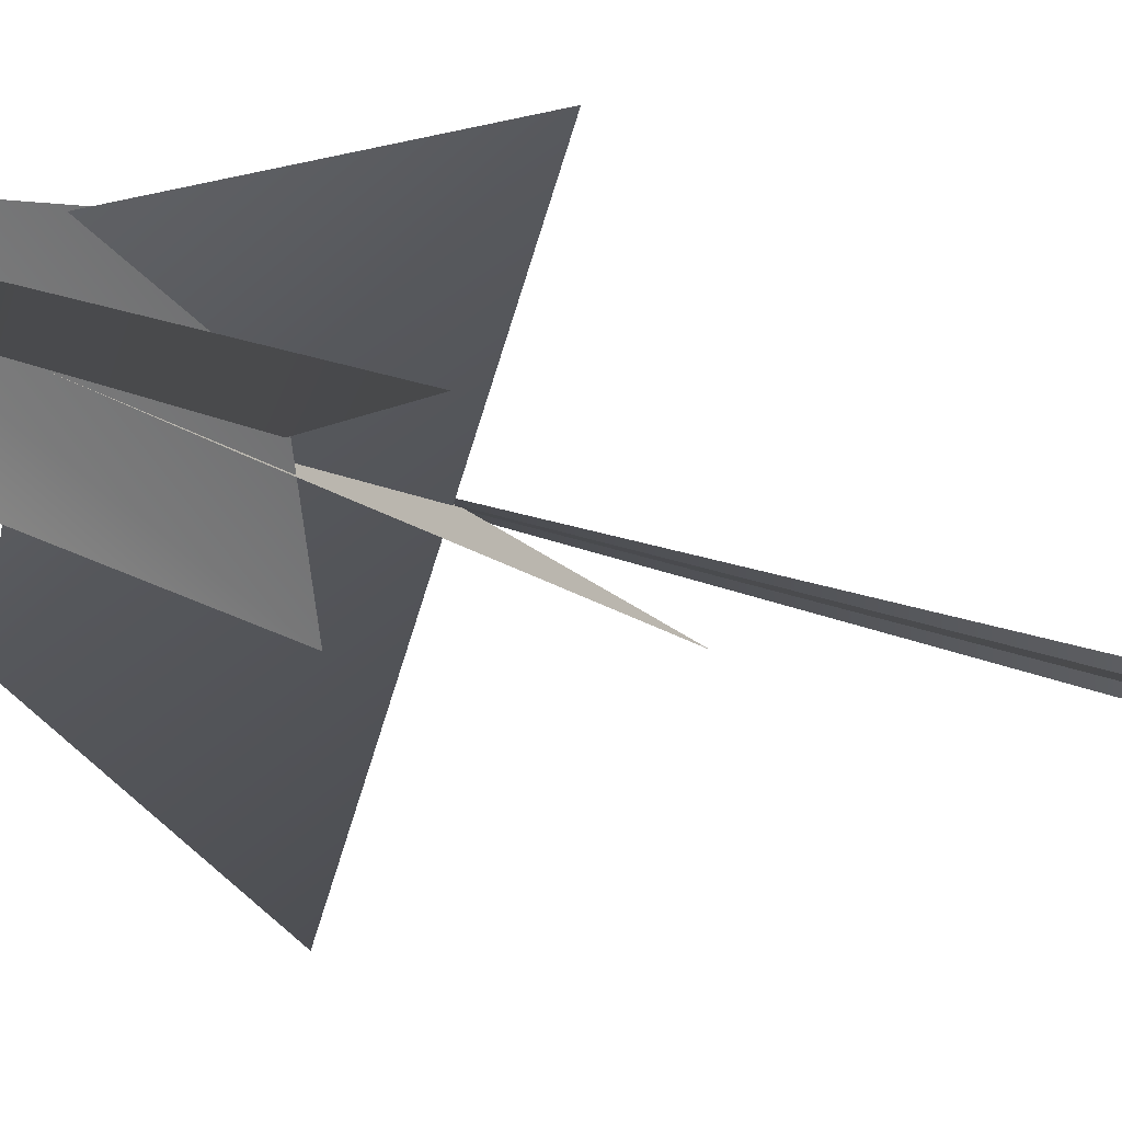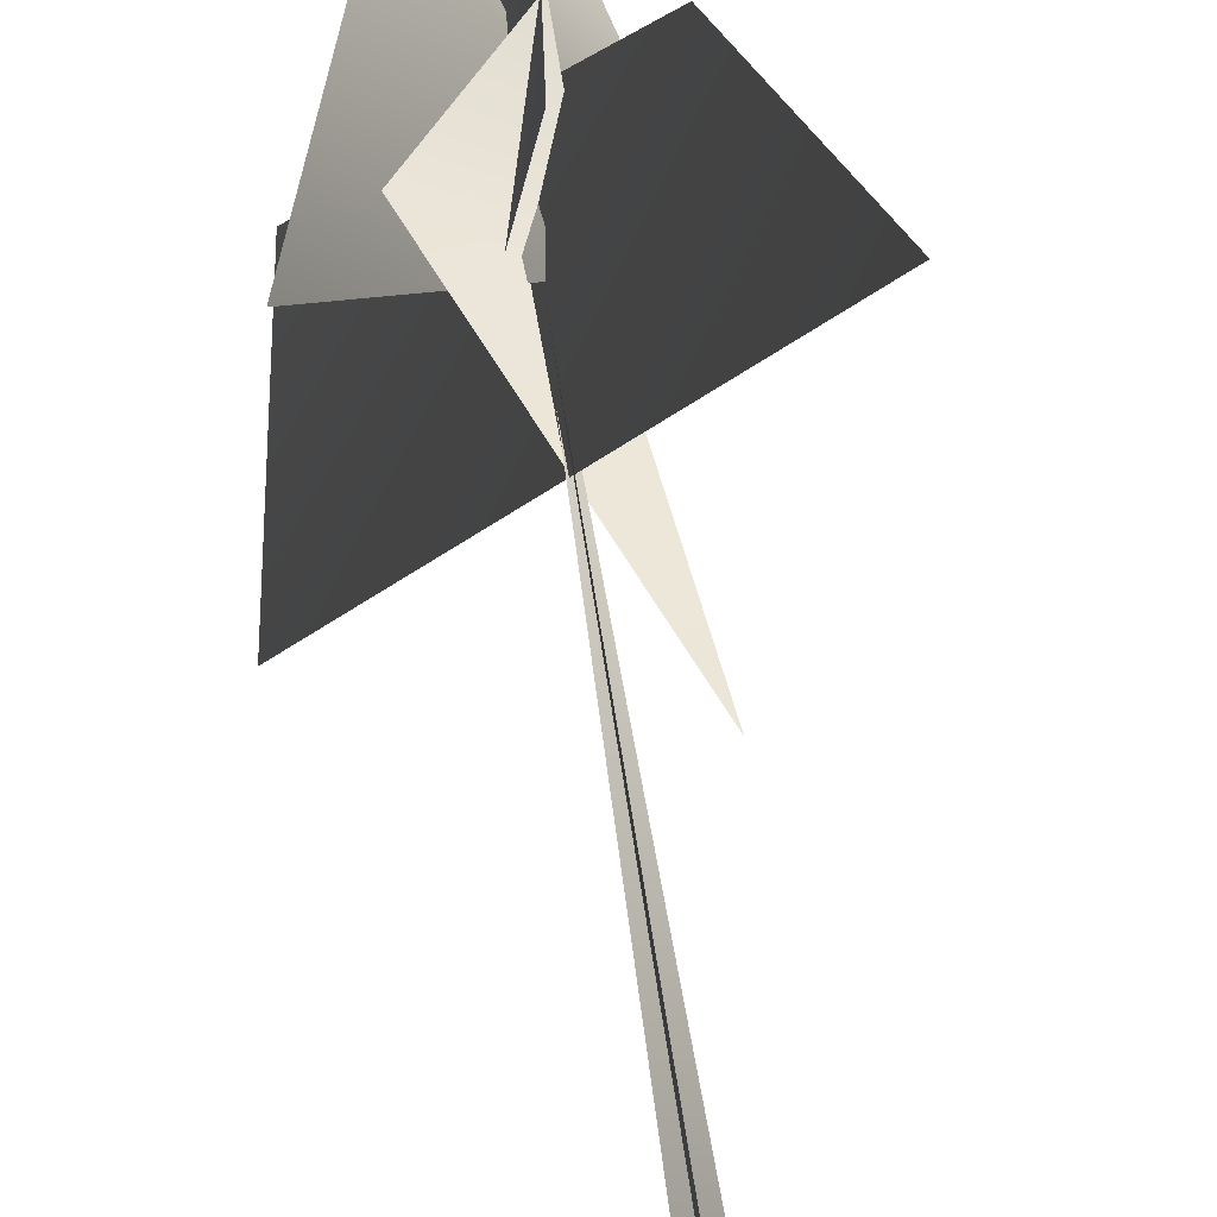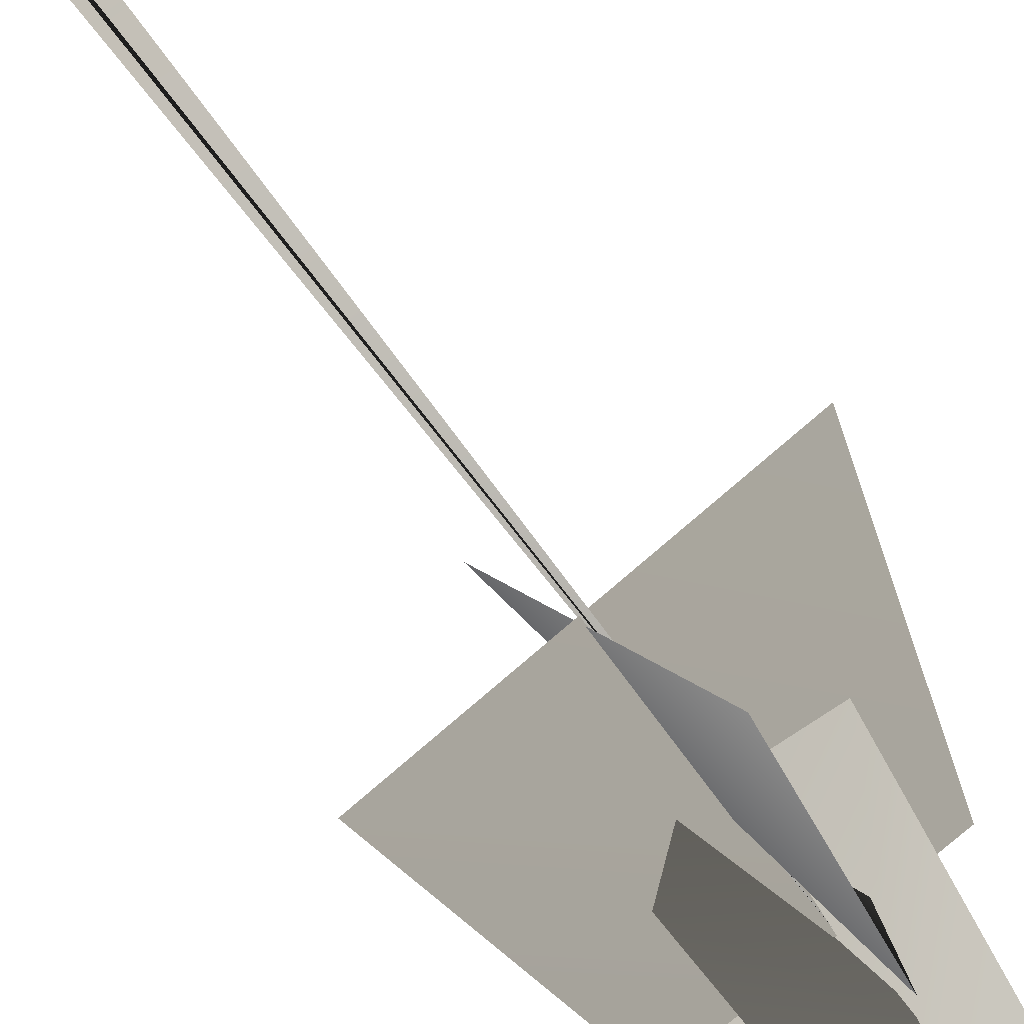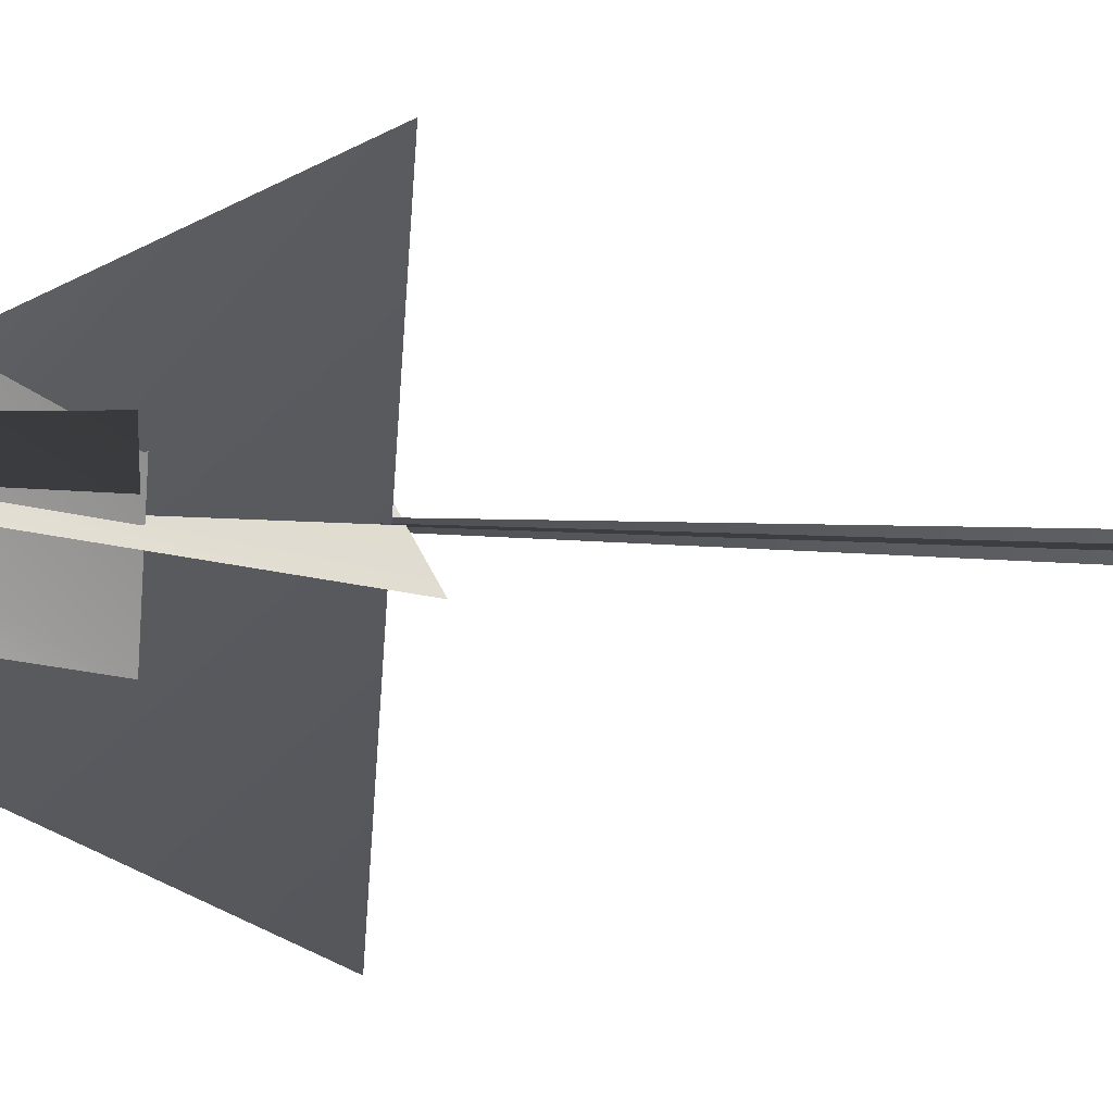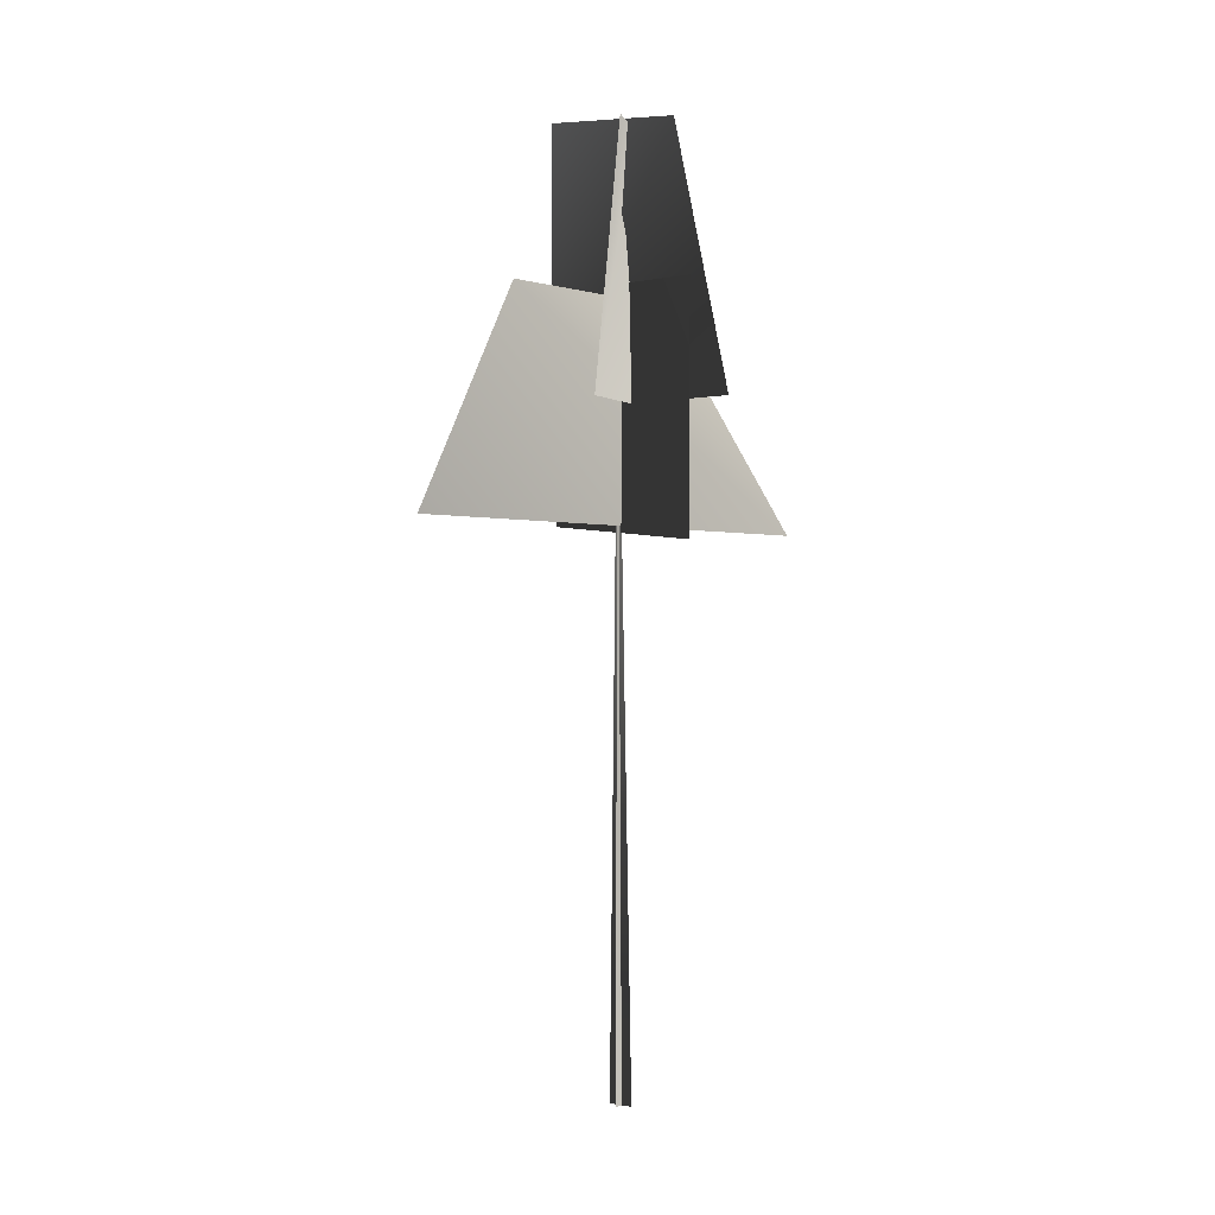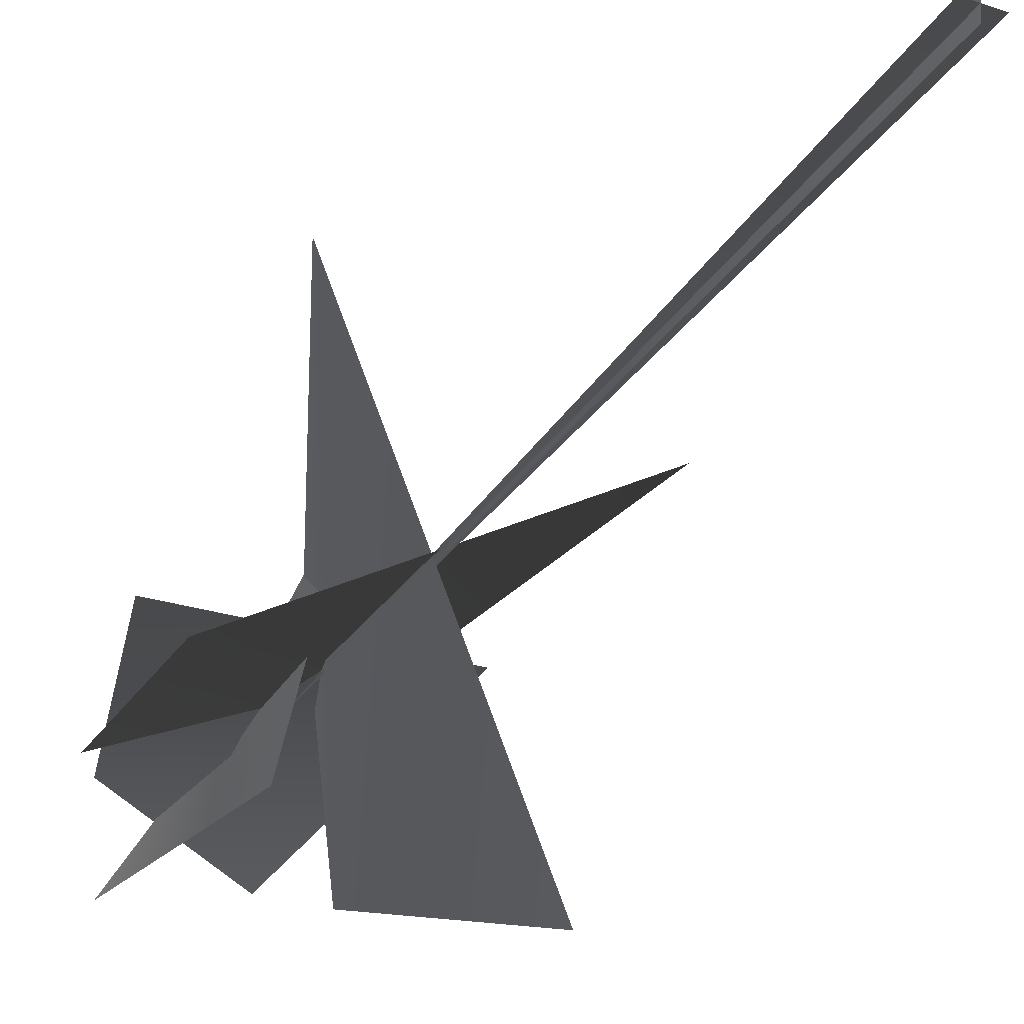
<metadata>
{"format":"obj","ext":"obj","renderer":"f3d","projection":"perspective","resolution":1024,"background":"white","views":[{"elev":-14.4,"azim":-135.1,"up":"+Z"},{"elev":45.9,"azim":-7.6,"up":"+Z"},{"elev":-67.3,"azim":35.4,"up":"+Z"},{"elev":-20.5,"azim":-94.8,"up":"+Z"},{"elev":-0.3,"azim":-142.5,"up":"+Y"},{"elev":-28.7,"azim":-25.9,"up":"+Z"}]}
</metadata>
<code>
v -0.0802 -0.5056 -0.4107
v 0.2675 25.89 0.1726
v -0.04635 -0.511 0.4553
v 0.4119 -0.5056 -0.07357
v 0.2675 25.89 0.1726
v -0.4545 -0.511 -0.05369
v -0.0802 -0.5056 -0.4107
v -0.04635 -0.511 0.4553
v 0.2675 25.89 0.1726
v 0.4119 -0.5056 -0.07357
v -0.4545 -0.511 -0.05369
v 0.2675 25.89 0.1726
v -1.312 22.14 -3.091
v 0.2953 22.11 3.861
v 1.26 31.69 2.403
v -1.431 31.07 -1.938
v 3.069 22.2 0.2798
v -4.063 22.24 0.2209
v -1.393 31.56 0.9901
v 2.11 31.42 -0.9953
v -2.505 18.04 6.018
v 2.952 18.47 -6.524
v 1.614 25.99 -3.504
v 0.7535 25.85 3.104
v -4.739 17.61 -2.889
v 5.472 18.46 3.43
v 3.155 26.49 2.083
v -3.677 25.87 -1.334
v -1.312 22.14 -3.091
v 1.26 31.69 2.403
v 0.2953 22.11 3.861
v -1.431 31.07 -1.938
v 3.069 22.2 0.2798
v -1.393 31.56 0.9901
v -4.063 22.24 0.2209
v 2.11 31.42 -0.9953
v -2.505 18.04 6.018
v 1.614 25.99 -3.504
v 2.952 18.47 -6.524
v 0.7535 25.85 3.104
v -4.739 17.61 -2.889
v 3.155 26.49 2.083
v 5.472 18.46 3.43
v -3.677 25.87 -1.334
g MEP_Con_01_d_LOD_02(Clone)_12968_421
f 1 3 2
f 4 6 5
f 7 9 8
f 10 12 11
f 13 15 14
f 16 15 13
f 17 19 18
f 20 19 17
f 21 23 22
f 24 23 21
f 25 27 26
f 28 27 25
f 29 31 30
f 32 29 30
f 33 35 34
f 36 33 34
f 37 39 38
f 40 37 38
f 41 43 42
f 44 41 42

</code>
